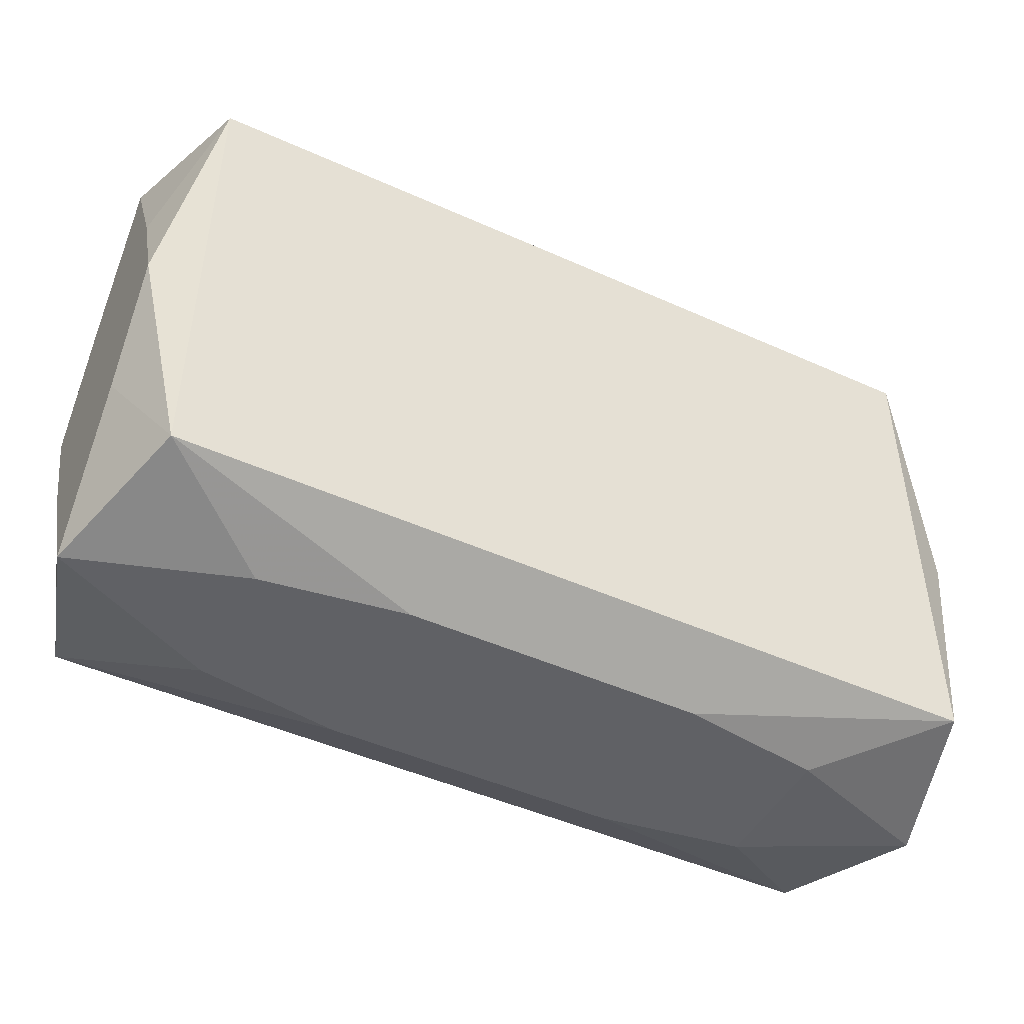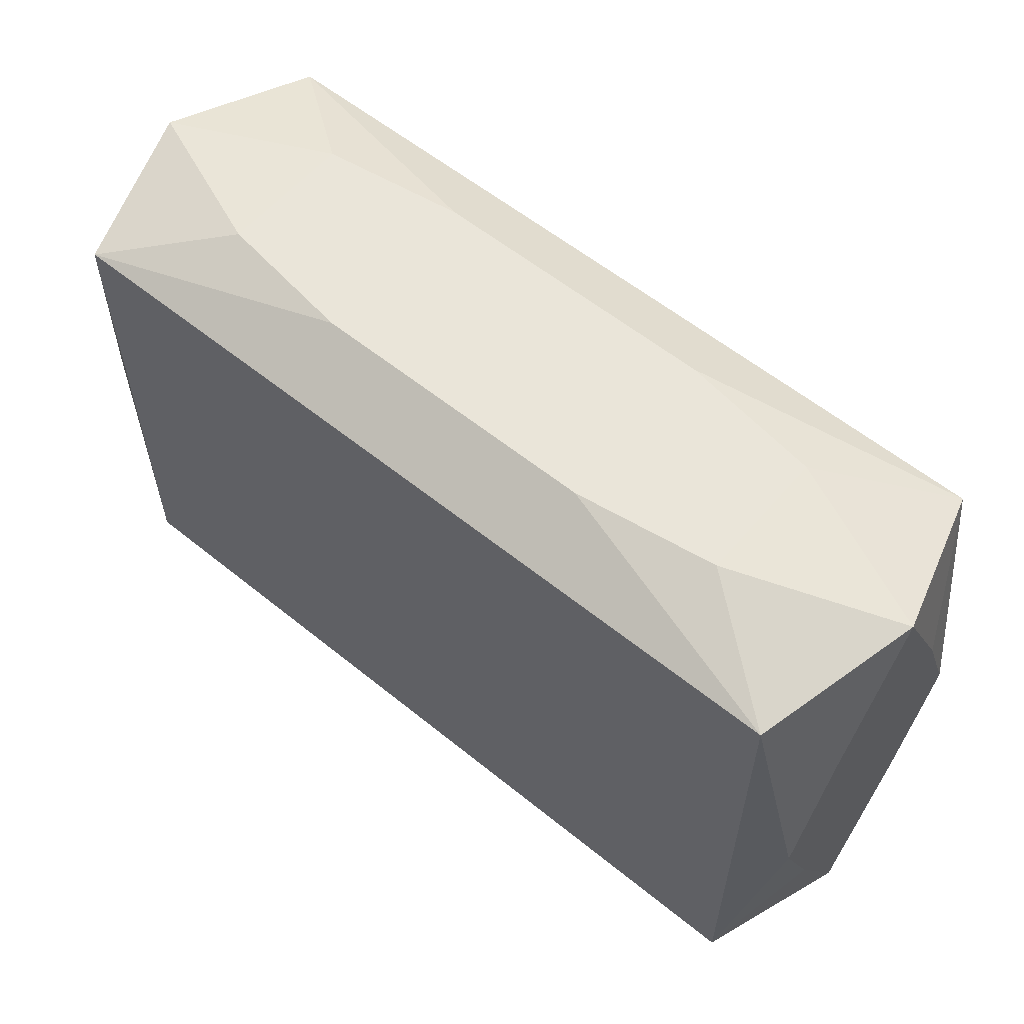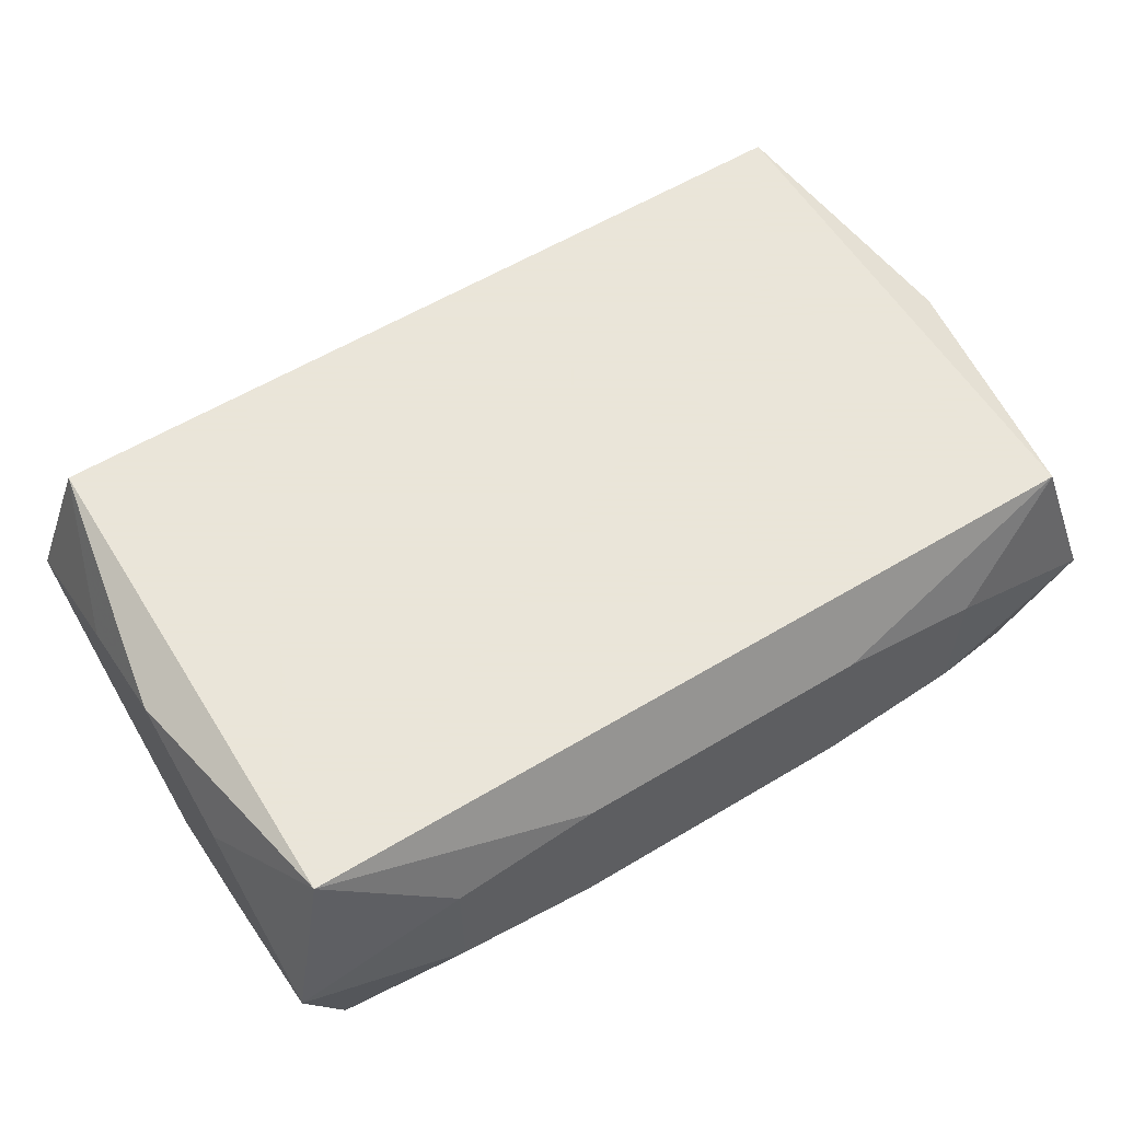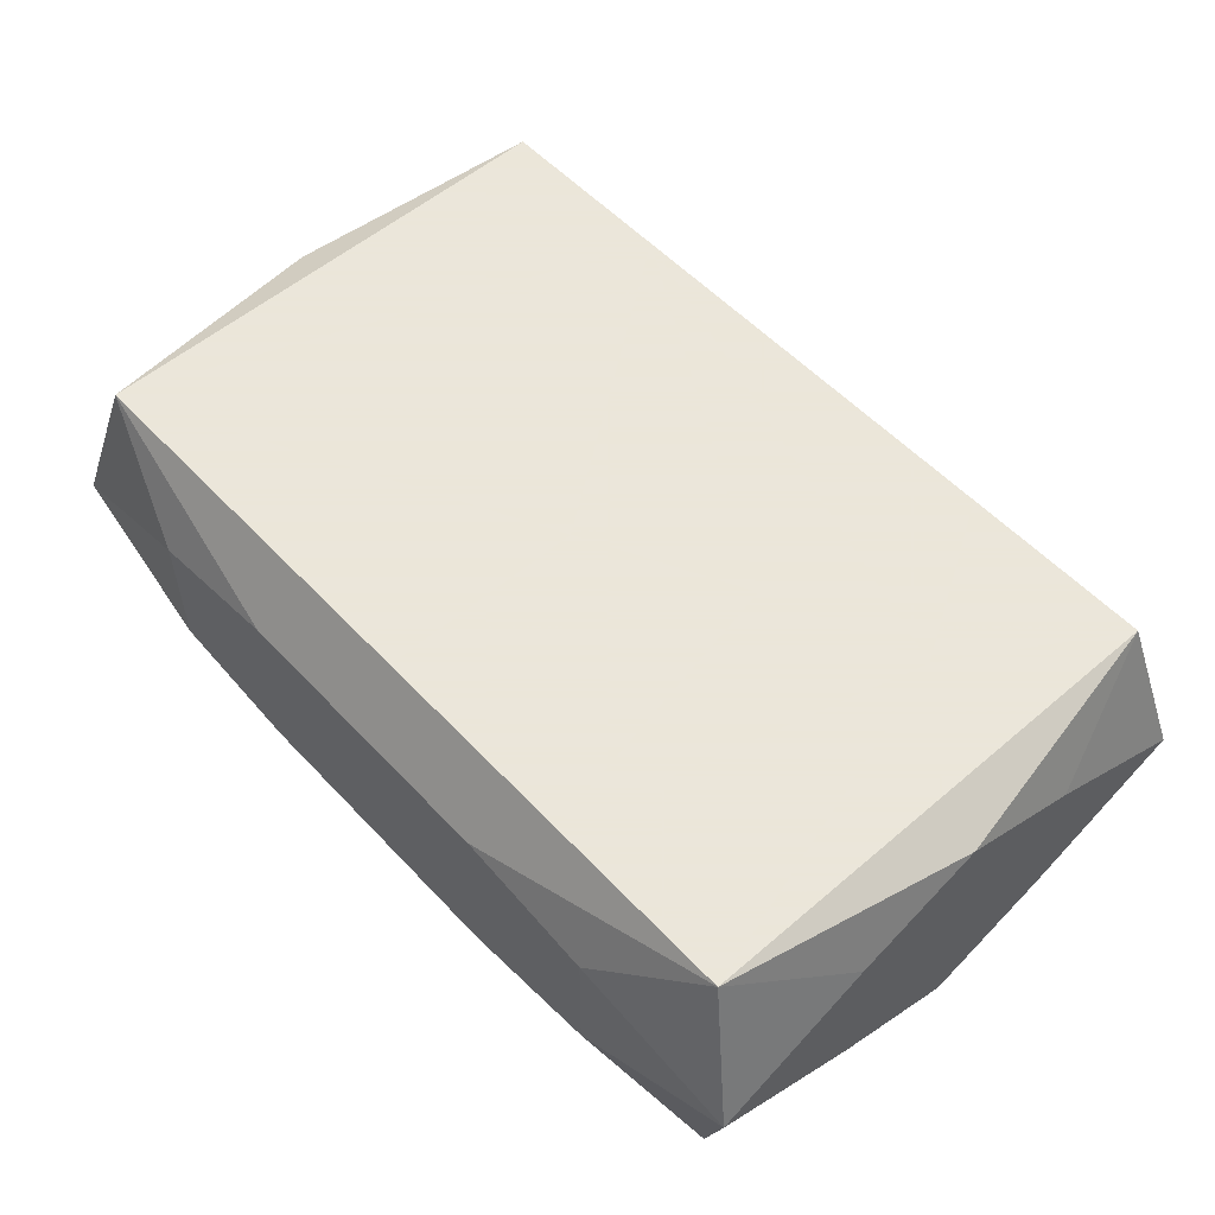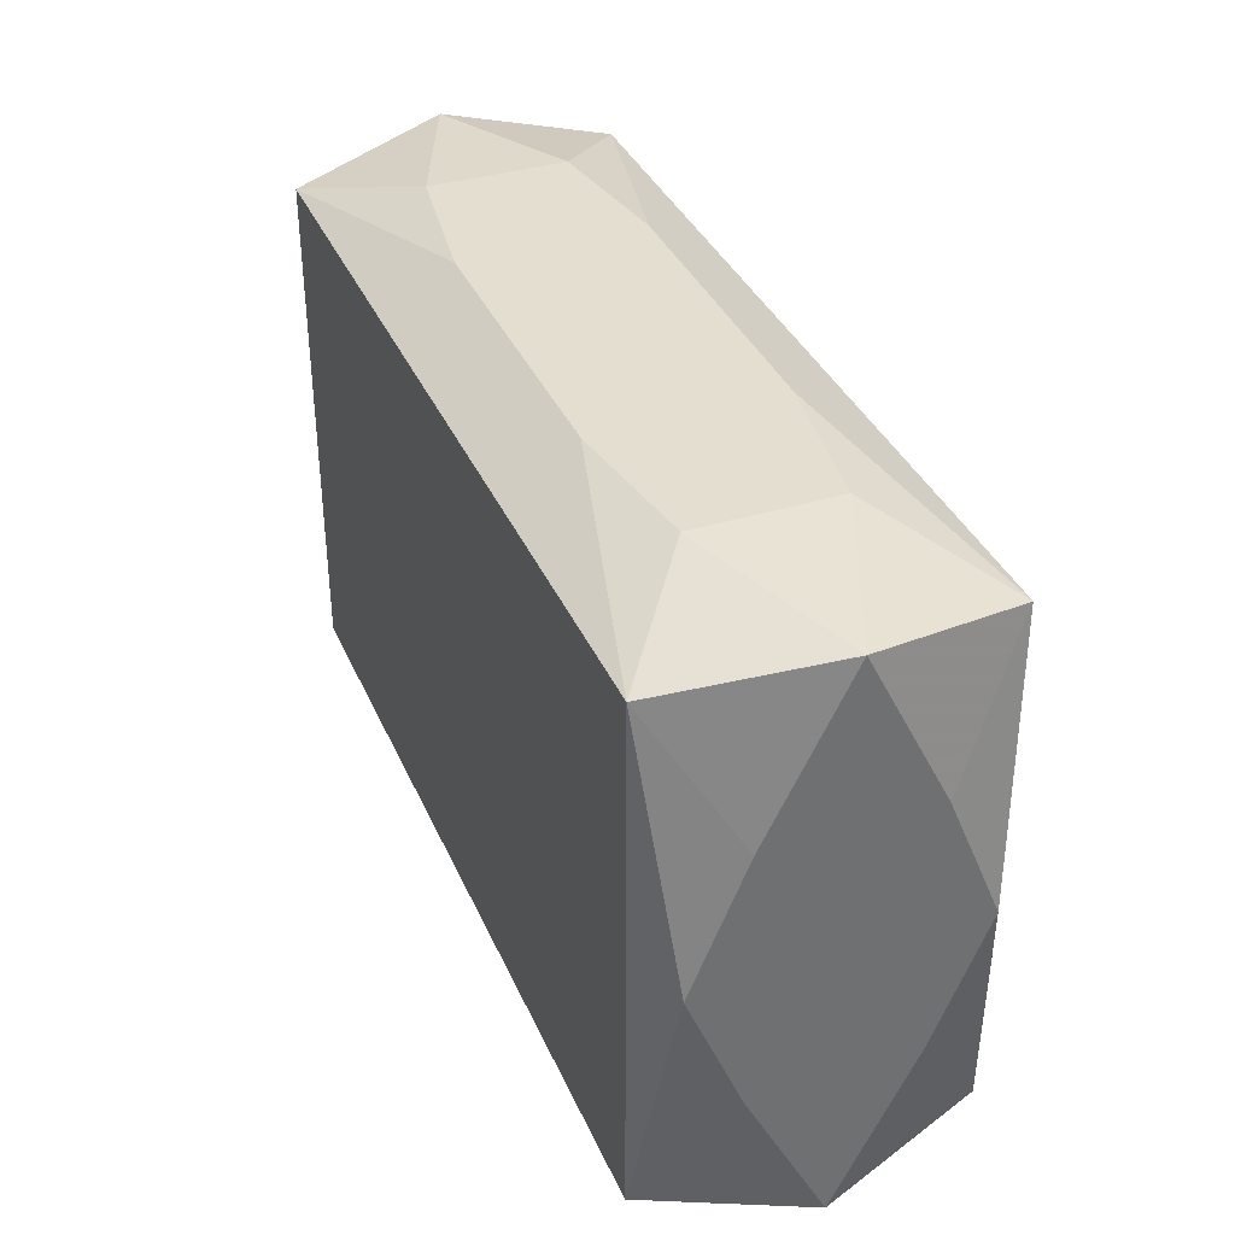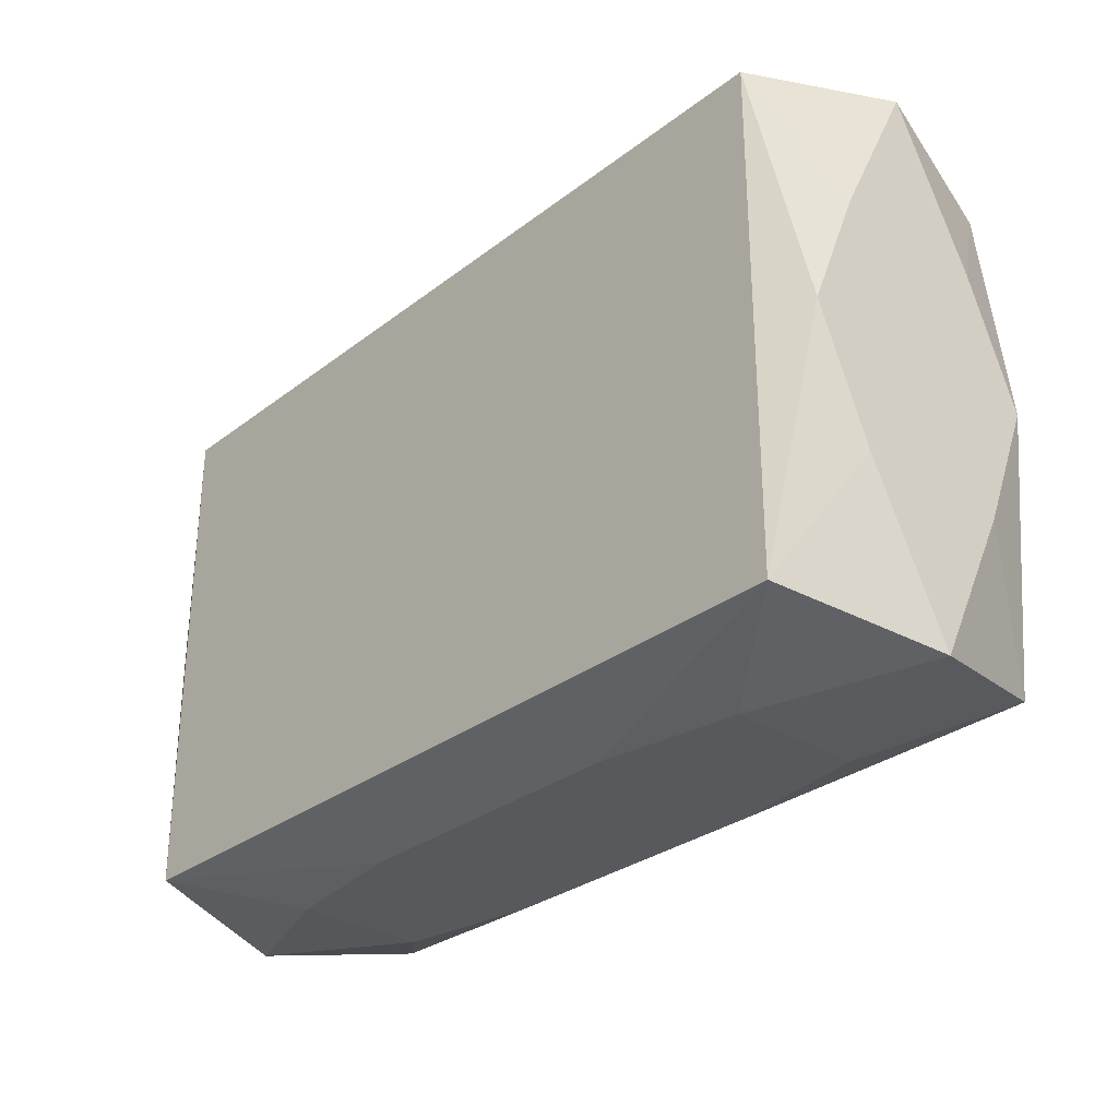
<metadata>
{"format":"obj","ext":"obj","renderer":"f3d","projection":"perspective","resolution":1024,"background":"white","views":[{"elev":-47.1,"azim":-27.0,"up":"+Y"},{"elev":58.1,"azim":-140.0,"up":"+Y"},{"elev":58.6,"azim":148.2,"up":"+Z"},{"elev":55.0,"azim":-132.1,"up":"+Z"},{"elev":36.5,"azim":-111.7,"up":"+Y"},{"elev":-29.9,"azim":-132.0,"up":"+Y"}]}
</metadata>
<code>
v -0 0.002397 0.008437
v 0 -0.01365 -0.008437
v -0 -0.01365 0.008437
v 0 0.01365 -0.008437
v -0 0.01365 0.008437
v 0 0.01588 0
v -0.005214 0.01365 -0.008437
v -0.005214 0.01365 0.008437
v 0.007985 -0.01588 0.004783
v 0.007985 -0.01588 -0.004783
v 0.007985 0.01588 0.004783
v 0.007985 0.01588 -0.004783
v -0.009878 0.006105 -0.008437
v -0.01677 -0.005054 -0.008437
v -0.01677 -0.005054 0.008437
v -0.01569 -0.01588 -0.003632
v -0.01569 -0.01588 0.003632
v -0.01569 0.01588 -0.003632
v -0.01569 0.01588 0.003632
v 0.02209 -0.01365 -0.008437
v 0.02209 -0.01365 0.008437
v 0.02209 0.01365 -0.008437
v 0.02209 0.01365 0.008437
v -0.02455 0 -0
v -0.02455 0 0.006975
v -0.02455 0 -0.006975
v -0.02455 -0.006786 0.004194
v -0.02455 -0.006786 -0.004194
v -0.02455 0.01517 -0
v -0.02455 -0.01517 -0
v -0.02455 0.006786 0.004194
v -0.02455 0.006786 -0.004194
v -0.01166 -0.01365 -0.008437
v -0.01166 -0.01365 0.008437
v -0.01166 0.01365 0.008437
v 0.01166 -0.01365 -0.008437
v 0.01166 -0.01365 0.008437
v 0.02455 0 0.006975
v 0.02455 0 -0.006975
v 0.02455 -0.006786 0.004194
v 0.02455 -0.006786 -0.004194
v 0.02455 0.01517 0
v 0.02455 -0.01517 0
v 0.02455 0.006786 0.004194
v 0.02455 0.006786 -0.004194
v -0.02209 -0.01365 -0.008437
v -0.02209 -0.01365 0.008437
v -0.02209 0.01365 -0.008437
v -0.02209 0.01365 0.008437
v -0.002712 -0.01588 -0.004388
v 0.01569 -0.01588 -0.003632
v 0.01569 -0.01588 0.003632
v 0.01569 0.01588 -0.003632
v 0.01569 0.01588 0.003632
v 0.01677 -0.005054 -0.008437
v 0.00451 0.01588 0
v -0.007985 -0.01588 0.004783
v -0.007985 -0.01588 -0.004783
v -0.007985 0.01588 0.004783
v -0.007985 0.01588 -0.004783
v 0.005214 -0.01365 -0.008437
v 0.005214 0.003223 -0.008437
v -0.008538 -0.001953 -0.008437
v -0.008538 -0.001953 0.008437
f 20 22 39
f 49 47 15
f 25 47 49
f 13 22 62
f 62 63 13
f 46 26 48
f 10 20 51
f 21 40 38
f 57 3 47
f 37 3 57
f 64 15 37
f 31 25 49
f 27 30 47
f 47 25 27
f 24 30 27
f 27 25 24
f 62 22 55
f 22 20 55
f 2 63 62
f 62 55 2
f 46 30 28
f 28 26 46
f 28 30 24
f 24 26 28
f 14 13 63
f 46 48 14
f 14 48 13
f 39 42 44
f 39 22 45
f 45 42 39
f 22 42 45
f 29 31 49
f 29 26 24
f 24 25 29
f 25 31 29
f 22 13 4
f 34 15 47
f 37 15 34
f 41 20 39
f 51 20 43
f 40 21 43
f 20 41 43
f 43 41 39
f 38 40 43
f 39 44 43
f 43 44 38
f 47 30 17
f 17 57 47
f 52 10 51
f 52 57 10
f 51 43 52
f 52 43 21
f 9 21 37
f 37 57 9
f 9 52 21
f 57 52 9
f 61 10 46
f 20 10 61
f 36 55 20
f 36 2 55
f 63 2 33
f 33 14 63
f 46 14 33
f 38 44 23
f 23 21 38
f 37 21 23
f 23 42 54
f 23 44 42
f 54 11 23
f 19 29 49
f 32 48 26
f 26 29 32
f 32 29 48
f 13 48 7
f 7 4 13
f 57 17 16
f 16 17 30
f 16 30 46
f 49 15 35
f 15 64 35
f 59 19 49
f 49 35 59
f 59 11 54
f 59 23 11
f 60 4 48
f 46 10 58
f 58 16 46
f 23 59 8
f 8 59 35
f 5 35 1
f 1 35 64
f 37 23 1
f 1 23 5
f 1 64 37
f 29 19 18
f 19 60 18
f 48 29 18
f 18 60 48
f 56 59 54
f 19 59 56
f 54 42 53
f 53 42 22
f 50 58 10
f 16 58 50
f 10 57 50
f 57 16 50
f 6 60 19
f 19 56 6
f 6 56 60
f 12 56 54
f 54 53 12
f 60 56 12
f 12 53 22
f 22 4 12
f 4 60 12

</code>
